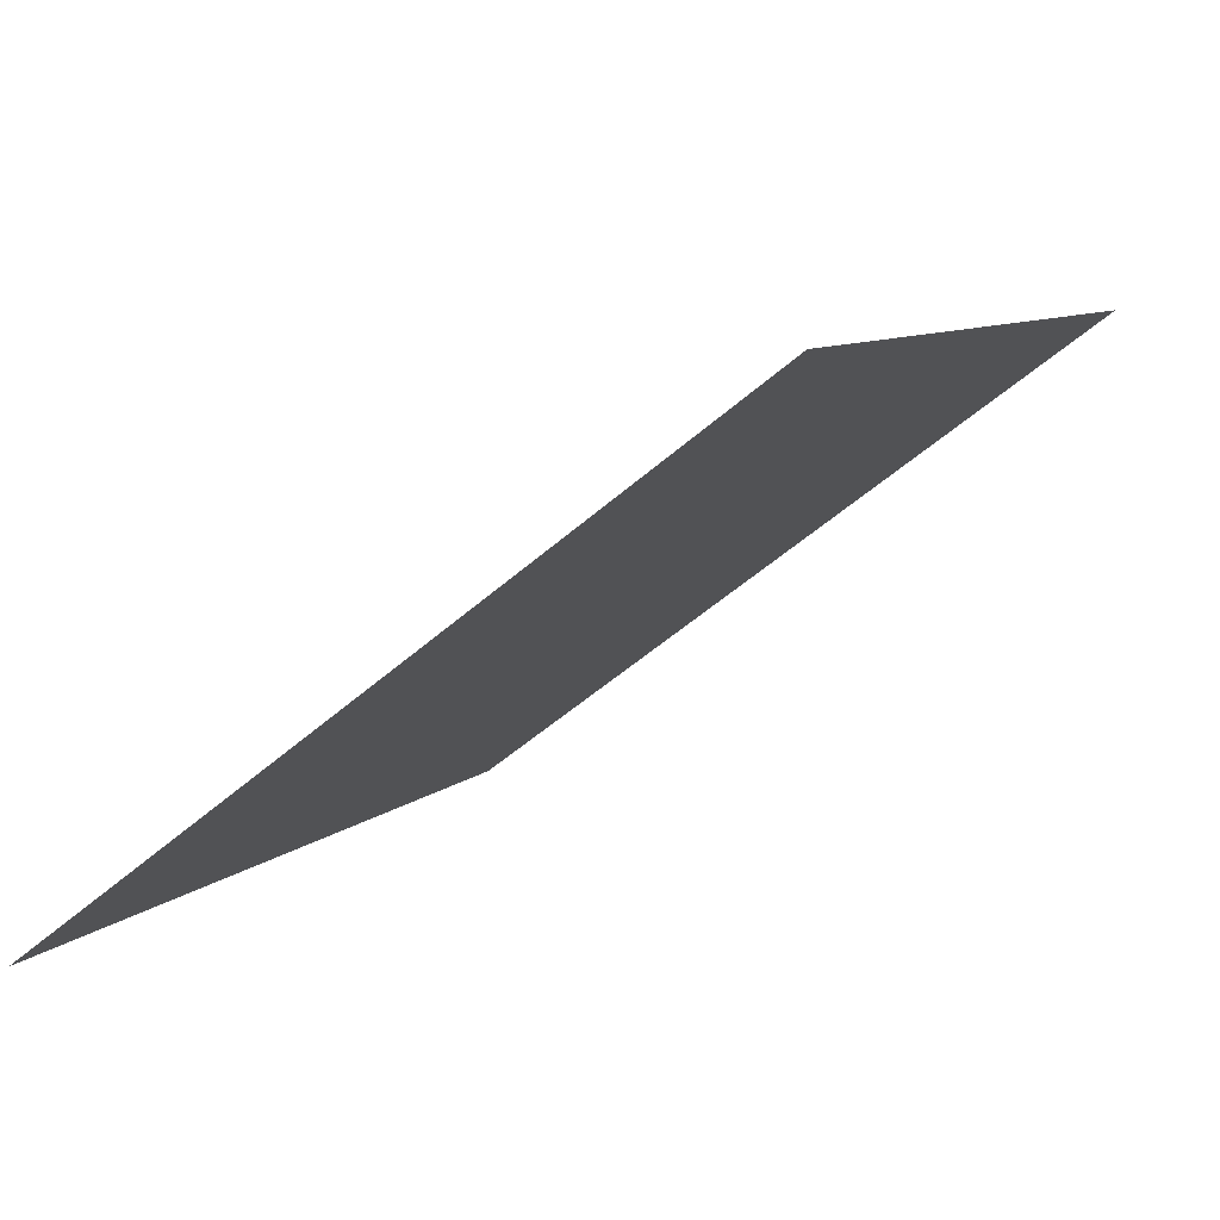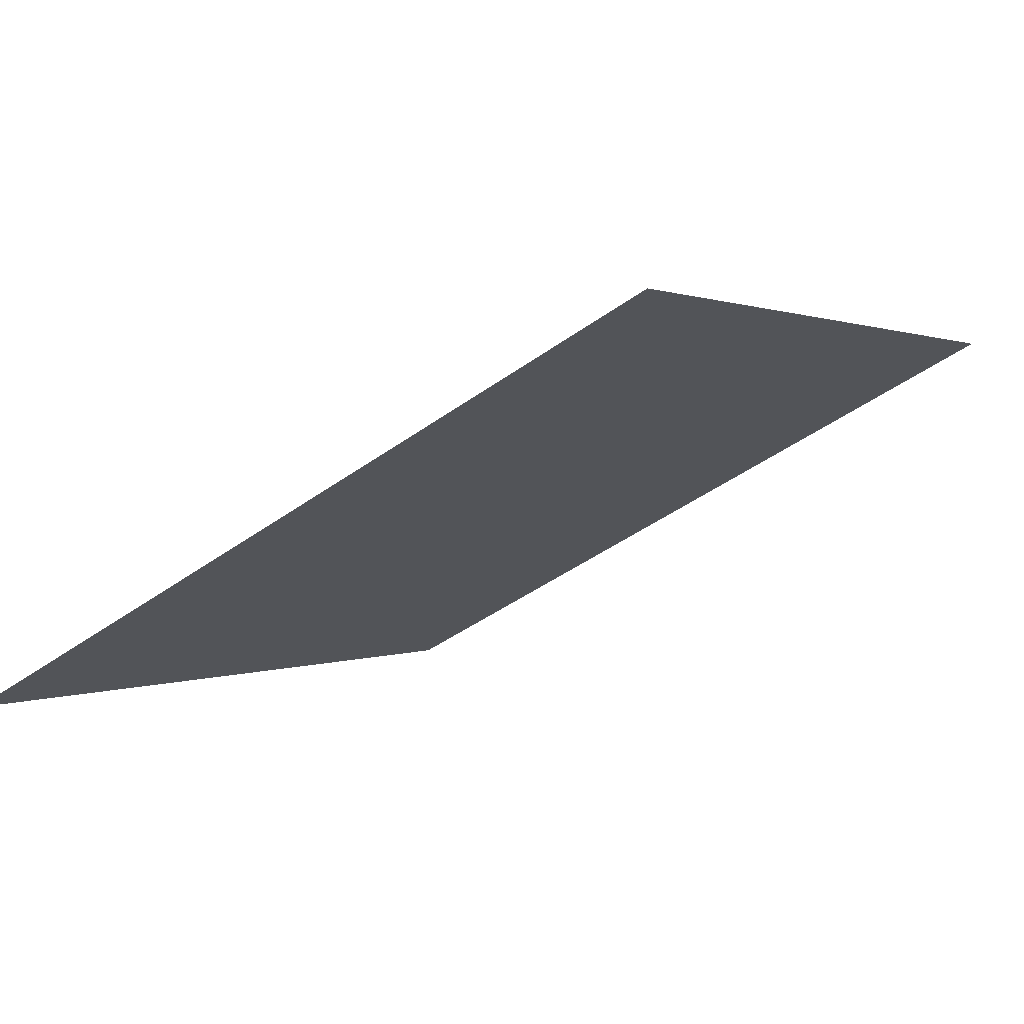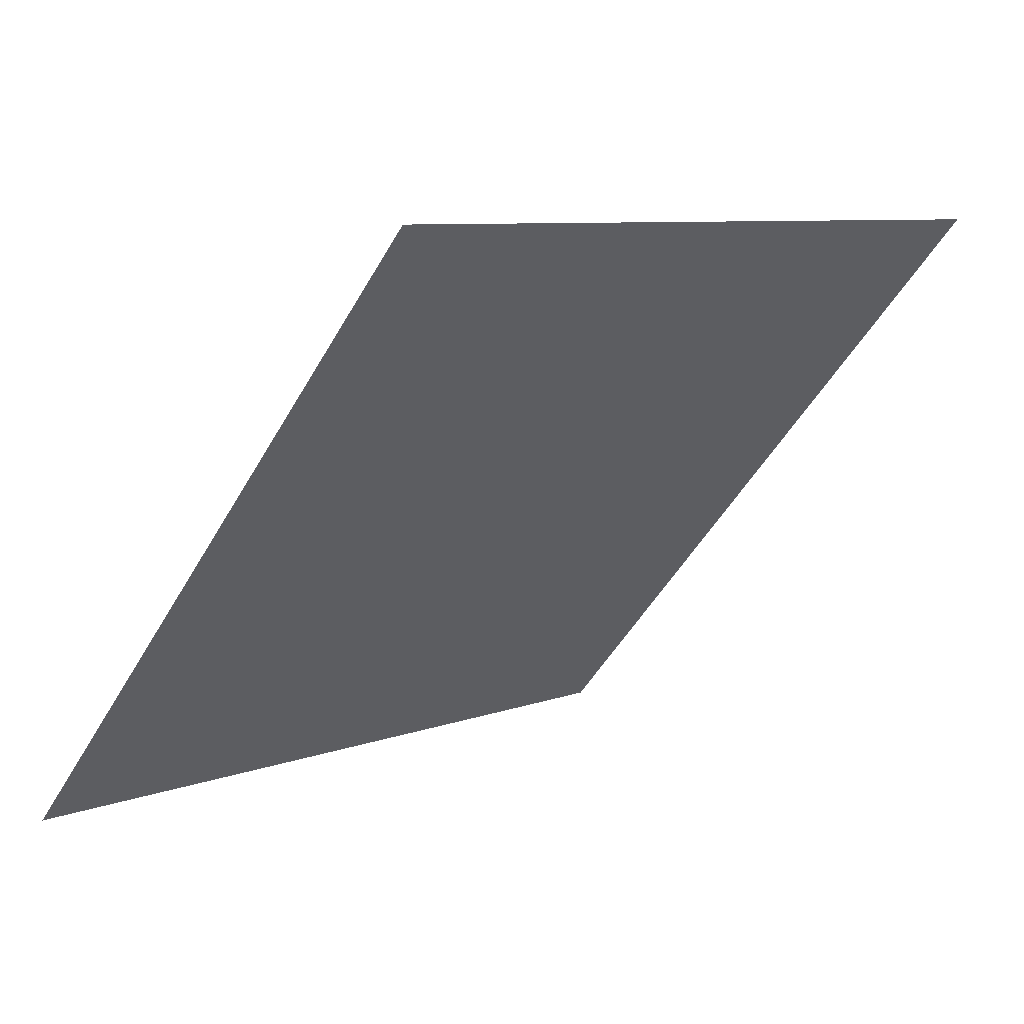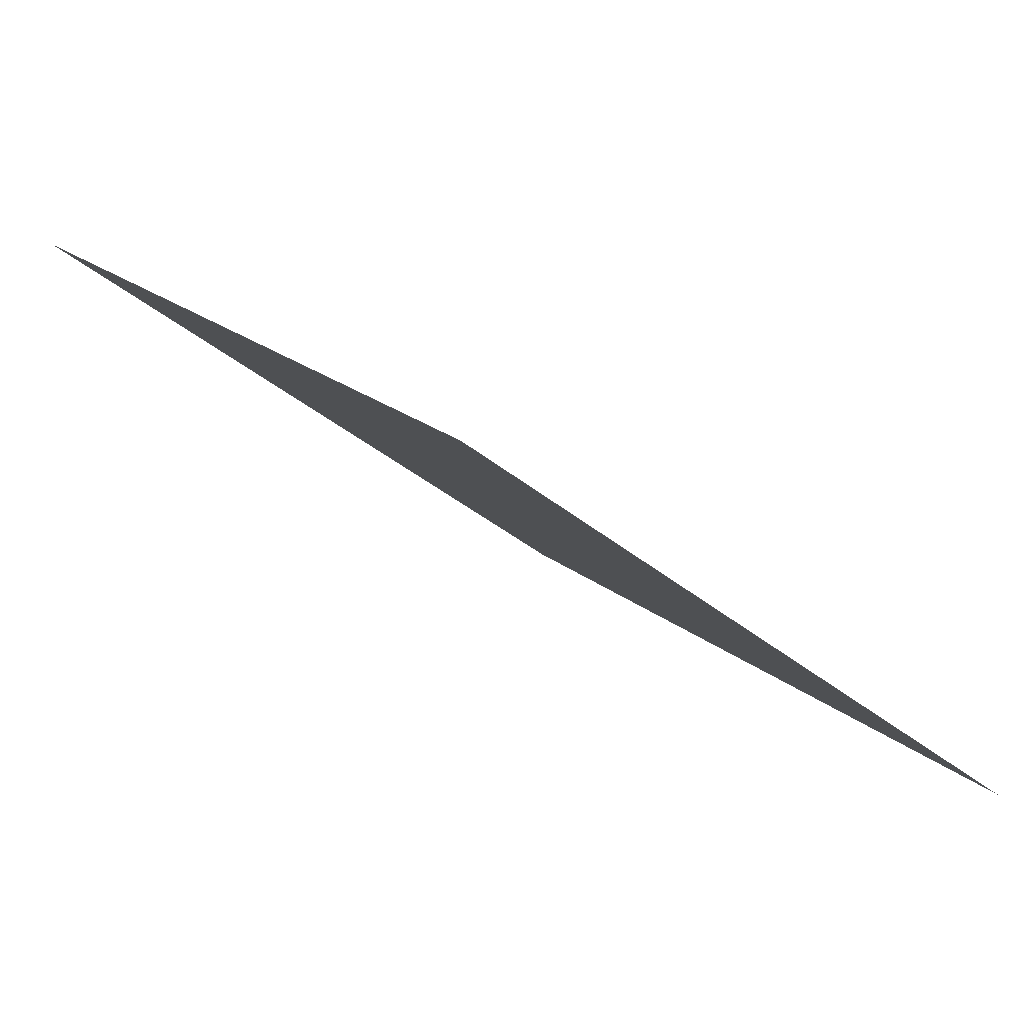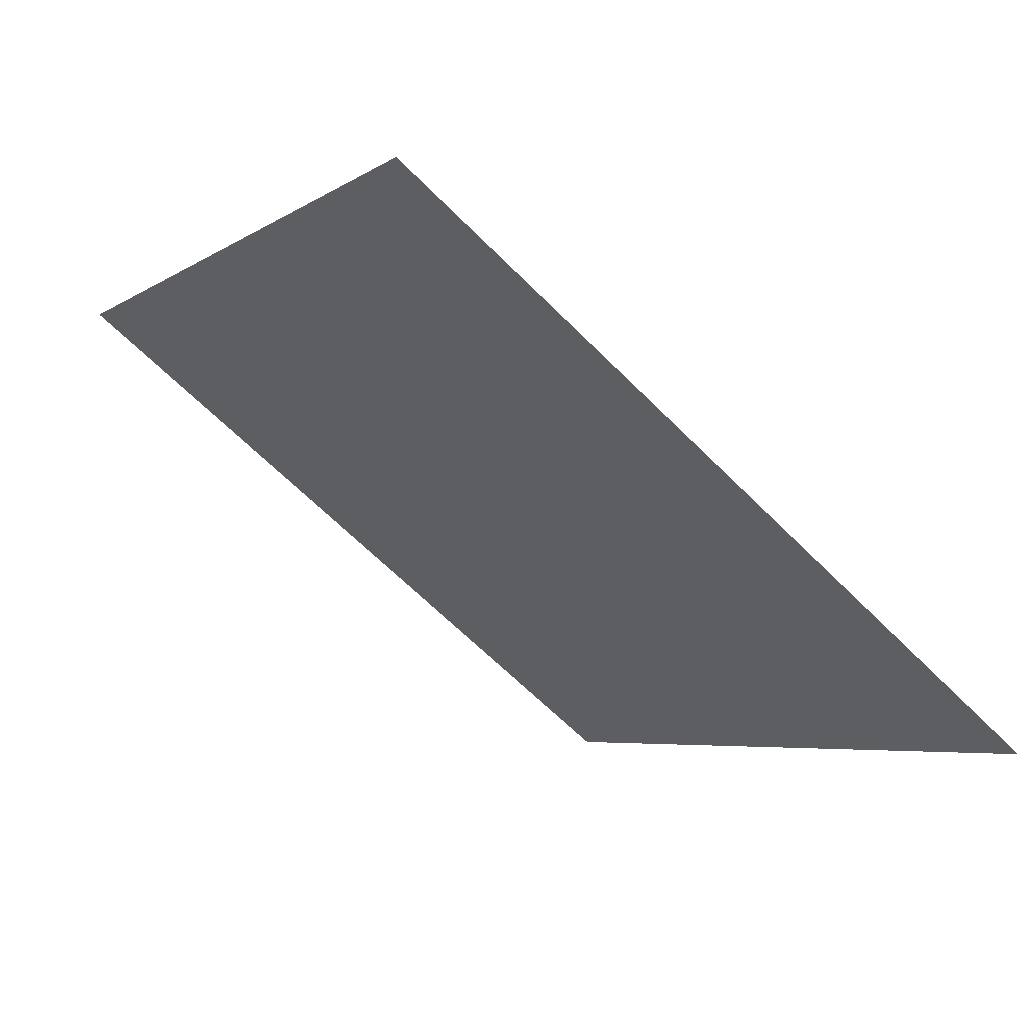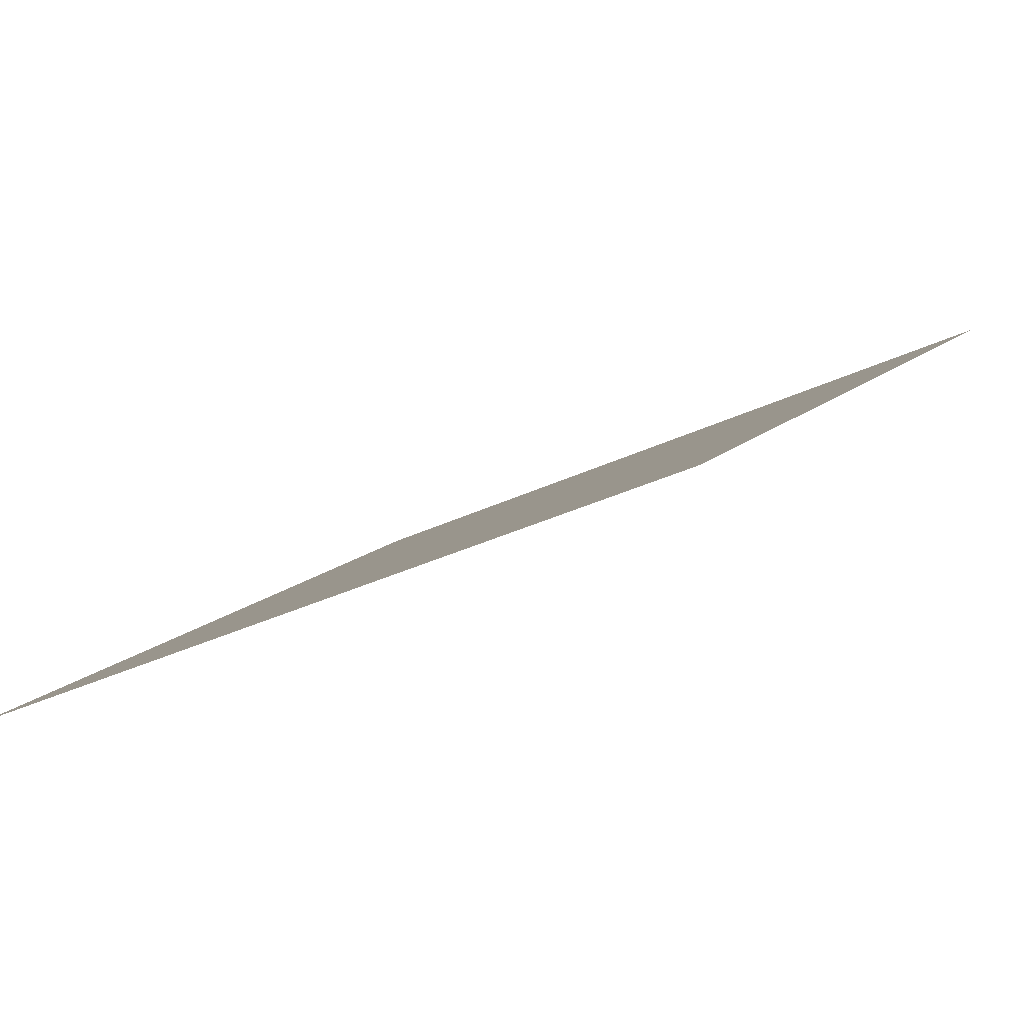
<metadata>
{"format":"obj","ext":"obj","renderer":"f3d","projection":"perspective","resolution":1024,"background":"white","views":[{"elev":-53.3,"azim":42.0,"up":"+Z"},{"elev":-43.0,"azim":-139.8,"up":"+Y"},{"elev":-48.5,"azim":-118.2,"up":"+Y"},{"elev":18.5,"azim":56.5,"up":"+Y"},{"elev":-6.7,"azim":62.6,"up":"+Y"},{"elev":-28.8,"azim":-144.4,"up":"+Y"}]}
</metadata>
<code>
v 0.2624 0.5595 0.2104
v 0.2559 0.5596 0.2104
v 0.256 0.5636 0.2157
v 0.2625 0.5634 0.2156
f 4 3 2 1

</code>
